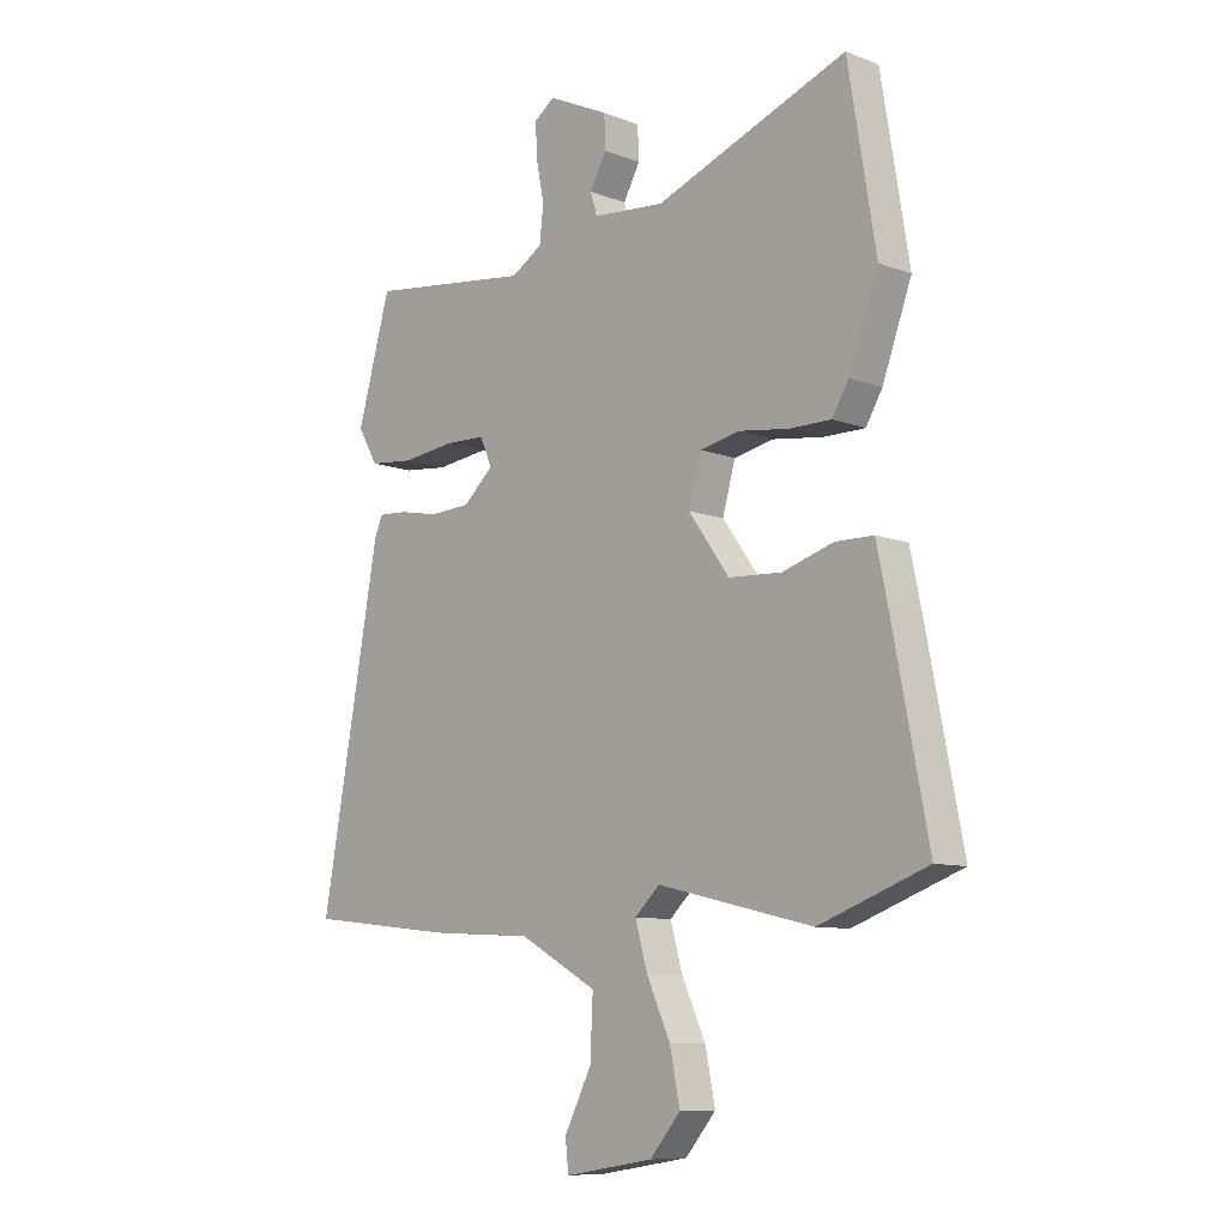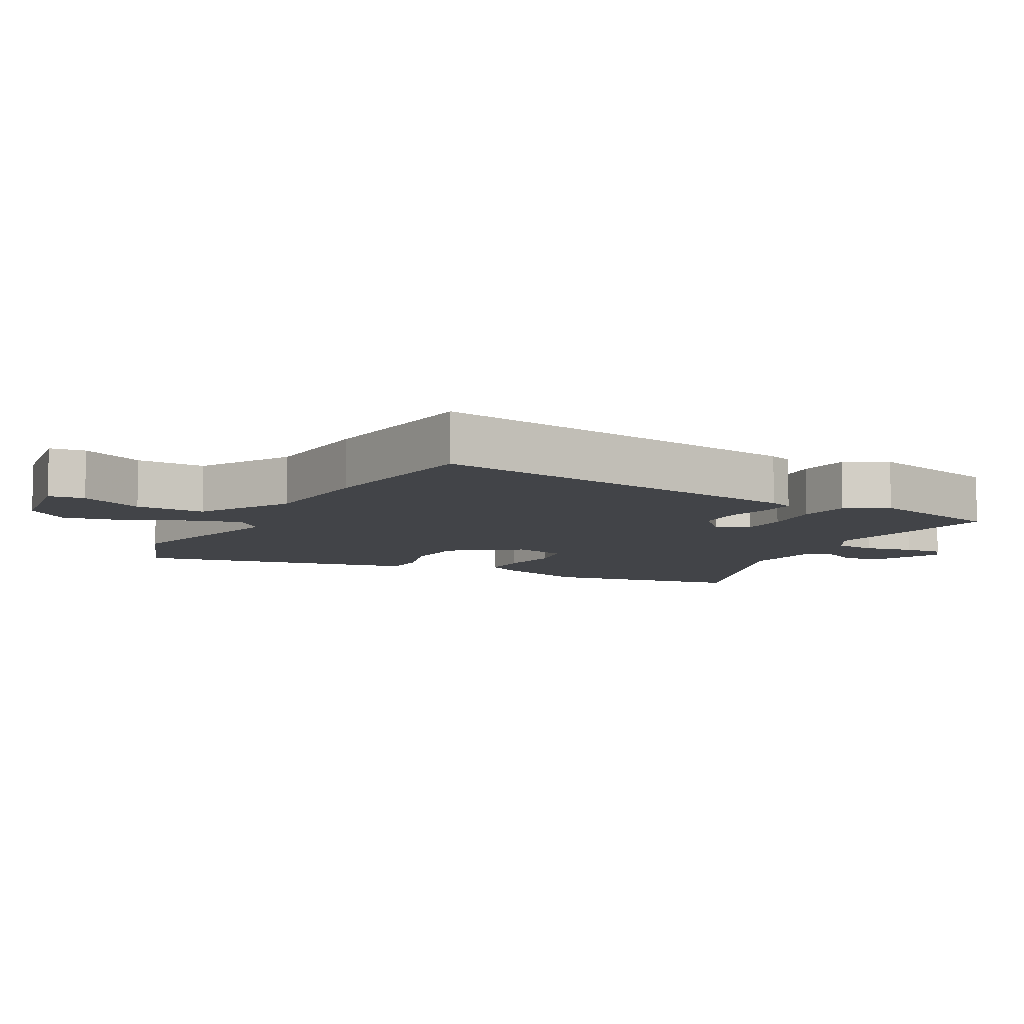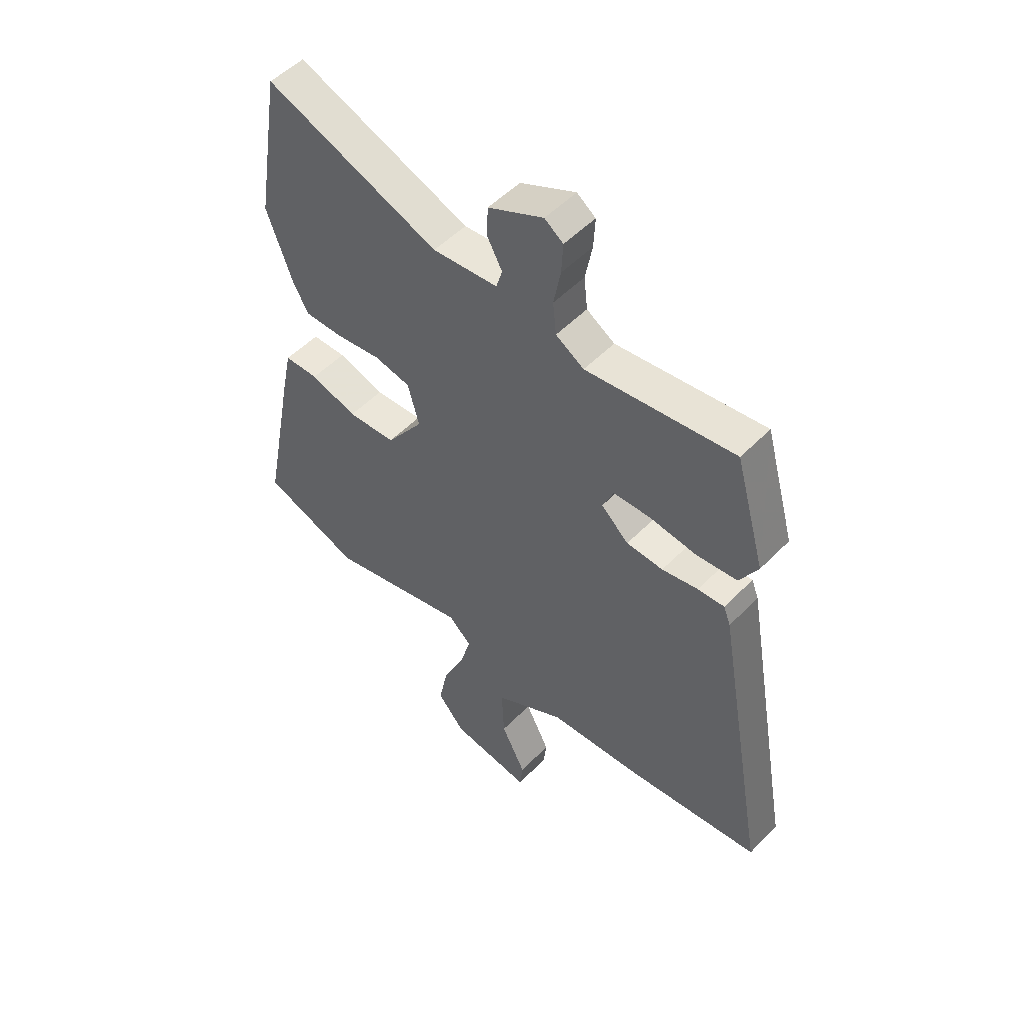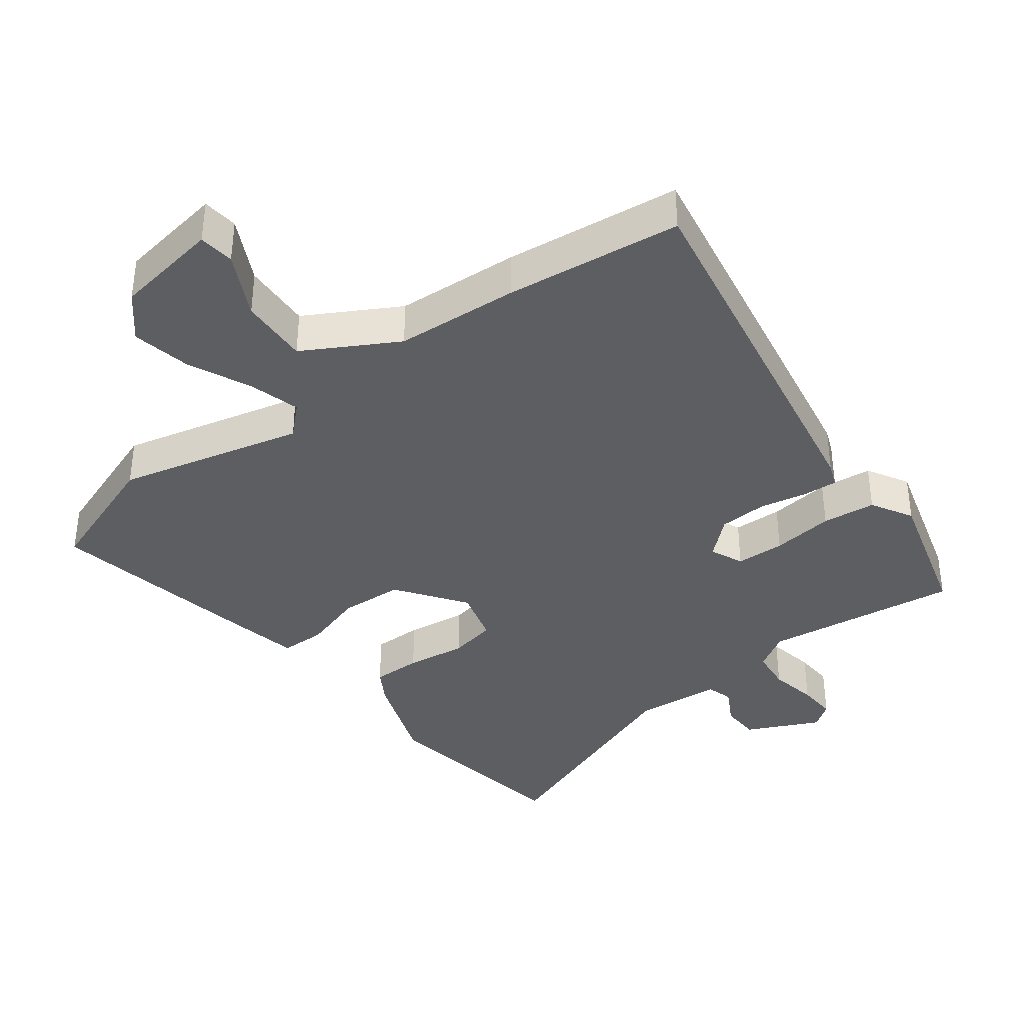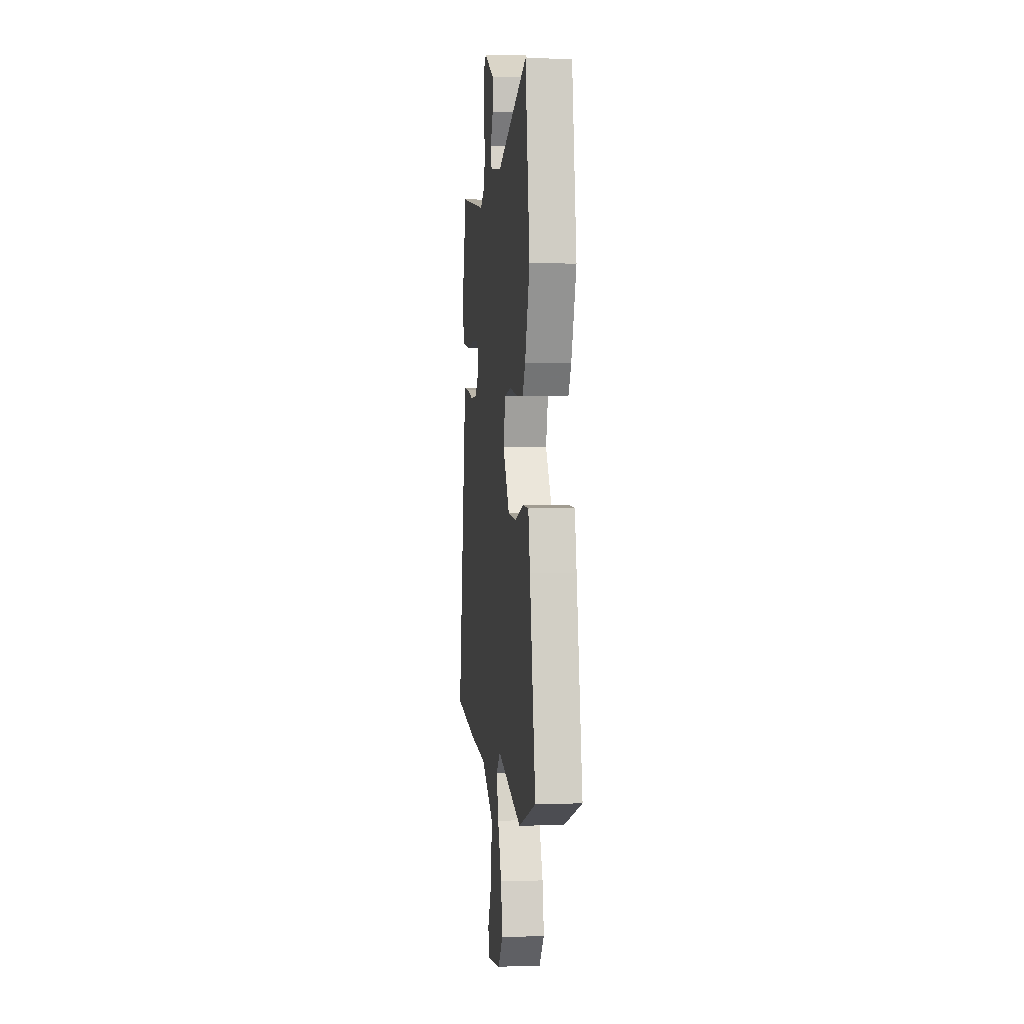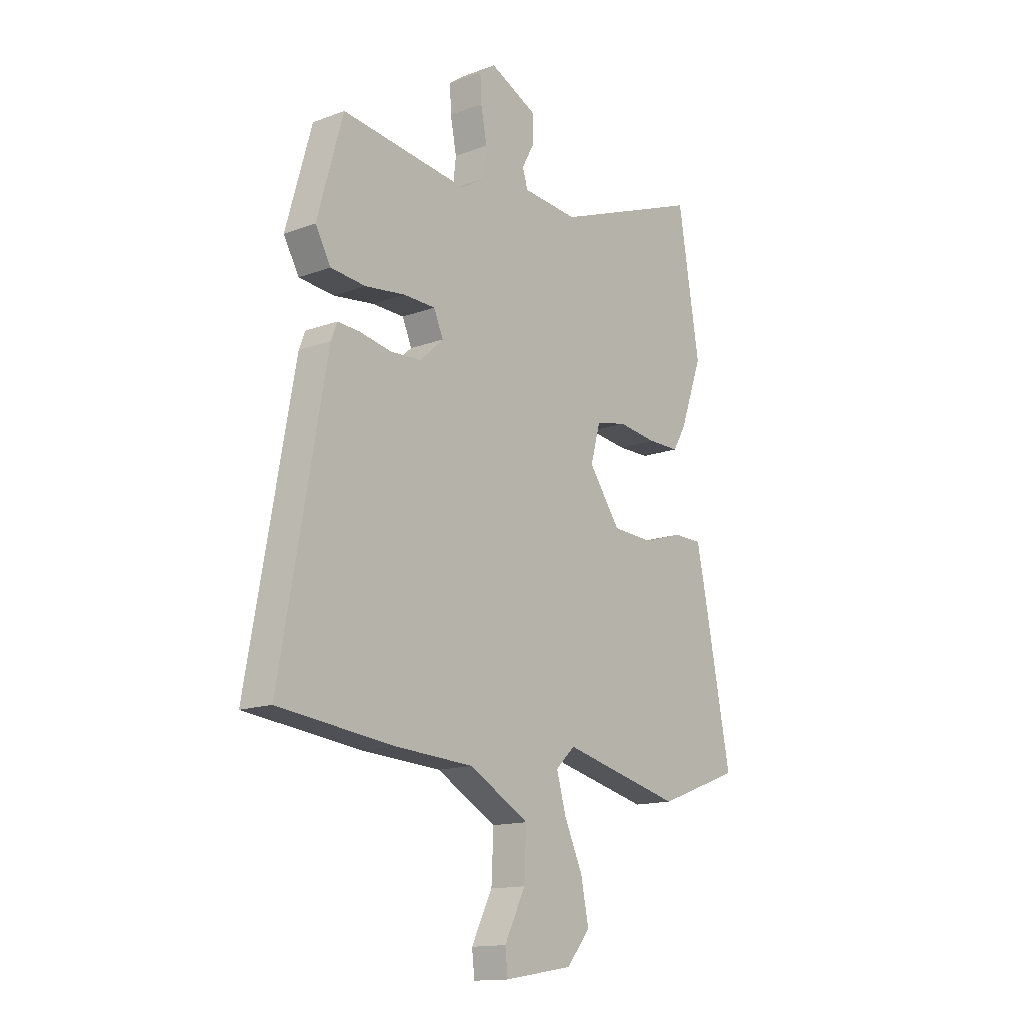
<metadata>
{"format":"obj","ext":"obj","renderer":"f3d","projection":"perspective","resolution":1024,"background":"white","views":[{"elev":-9.4,"azim":45.0,"up":"+Z"},{"elev":-7.8,"azim":-118.4,"up":"+Y"},{"elev":52.0,"azim":-137.5,"up":"+Z"},{"elev":-37.7,"azim":-143.1,"up":"+Y"},{"elev":3.7,"azim":83.4,"up":"+Z"},{"elev":-14.4,"azim":-50.9,"up":"+Z"}]}
</metadata>
<code>
v -0.472 0.07 0.497
v -0.176 0.07 0.46
v -0.12 0.07 0.495
v -0.113 0.07 0.559
v -0.127 0.07 0.632
v -0.13 0.07 0.692
v -0.093 0.07 0.719
v 0.017 0.07 0.667
v 0.019 0.07 0.608
v -0.011 0.07 0.553
v 0.001 0.07 0.513
v 0.131 0.07 0.502
v 0.478 0.07 0.635
v 0.528 0.07 0.329
v 0.475 0.07 0.183
v 0.445 0.07 0.132
v 0.37 0.07 0.132
v 0.279 0.07 0.144
v 0.207 0.07 0.129
v 0.184 0.07 0.046
v 0.258 0.07 -0.057
v 0.354 0.07 -0.062
v 0.447 0.07 -0.033
v 0.515 0.07 -0.034
v 0.535 0.07 -0.129
v 0.6 0.07 -0.463
v 0.405 0.07 -0.535
v 0.124 0.07 -0.468
v 0.079 0.07 -0.511
v 0.101 0.07 -0.589
v 0.144 0.07 -0.683
v 0.162 0.07 -0.773
v 0.107 0.07 -0.838
v -0.053 0.07 -0.864
v -0.059 0.07 -0.81
v -0.01 0.07 -0.713
v -0.005 0.07 -0.608
v -0.145 0.07 -0.53
v -0.332 0.07 -0.519
v -0.598 0.07 -0.489
v -0.492 0.07 0.1
v -0.478 0.07 0.136
v -0.425 0.07 0.133
v -0.353 0.07 0.119
v -0.28 0.07 0.123
v -0.225 0.07 0.173
v -0.247 0.07 0.223
v -0.321 0.07 0.225
v -0.415 0.07 0.213
v -0.496 0.07 0.221
v -0.532 0.07 0.284
v -0.472 0 0.497
v -0.176 0 0.46
v -0.12 0 0.495
v -0.113 0 0.559
v -0.127 0 0.632
v -0.13 0 0.692
v -0.093 0 0.719
v 0.017 0 0.667
v 0.019 0 0.608
v -0.011 0 0.553
v 0.001 0 0.513
v 0.131 0 0.502
v 0.478 0 0.635
v 0.528 0 0.329
v 0.475 0 0.183
v 0.445 0 0.132
v 0.37 0 0.132
v 0.279 0 0.144
v 0.207 0 0.129
v 0.184 0 0.046
v 0.258 0 -0.057
v 0.354 0 -0.062
v 0.447 0 -0.033
v 0.515 0 -0.034
v 0.535 0 -0.129
v 0.6 0 -0.463
v 0.405 0 -0.535
v 0.124 0 -0.468
v 0.079 0 -0.511
v 0.101 0 -0.589
v 0.144 0 -0.683
v 0.162 0 -0.773
v 0.107 0 -0.838
v -0.053 0 -0.864
v -0.059 0 -0.81
v -0.01 0 -0.713
v -0.005 0 -0.608
v -0.145 0 -0.53
v -0.332 0 -0.519
v -0.598 0 -0.489
v -0.492 0 0.1
v -0.478 0 0.136
v -0.425 0 0.133
v -0.353 0 0.119
v -0.28 0 0.123
v -0.225 0 0.173
v -0.247 0 0.223
v -0.321 0 0.225
v -0.415 0 0.213
v -0.496 0 0.221
v -0.532 0 0.284
f 51 1 2
f 50 51 2
f 49 50 2
f 48 49 2
f 47 48 2 3
f 46 47 3
f 42 43 44
f 41 42 44
f 40 41 44
f 39 40 44
f 38 39 44
f 37 38 44 45
f 34 35 36
f 33 34 36
f 32 33 36
f 31 32 36
f 30 31 36
f 29 30 36 37
f 26 27 28
f 25 26 28
f 24 25 28
f 23 24 28
f 22 23 28
f 21 22 28 29
f 37 45 46
f 29 37 46
f 21 29 46
f 20 21 46
f 16 17 18
f 15 16 18
f 14 15 18
f 13 14 18
f 12 13 18
f 11 12 18 19
f 8 9 10
f 7 8 10
f 6 7 10
f 5 6 10
f 4 5 10
f 3 4 10 11
f 19 20 46
f 11 19 46
f 3 11 46
f 53 52 102
f 53 102 101
f 53 101 100
f 53 100 99
f 54 53 99 98
f 54 98 97
f 95 94 93
f 95 93 92
f 95 92 91
f 95 91 90
f 95 90 89
f 96 95 89 88
f 87 86 85
f 87 85 84
f 87 84 83
f 87 83 82
f 87 82 81
f 88 87 81 80
f 79 78 77
f 79 77 76
f 79 76 75
f 79 75 74
f 79 74 73
f 80 79 73 72
f 97 96 88
f 97 88 80
f 97 80 72
f 97 72 71
f 69 68 67
f 69 67 66
f 69 66 65
f 69 65 64
f 69 64 63
f 70 69 63 62
f 61 60 59
f 61 59 58
f 61 58 57
f 61 57 56
f 61 56 55
f 62 61 55 54
f 97 71 70
f 97 70 62
f 97 62 54
f 1 52 53 2
f 2 53 54 3
f 3 54 55 4
f 4 55 56 5
f 5 56 57 6
f 6 57 58 7
f 7 58 59 8
f 8 59 60 9
f 9 60 61 10
f 10 61 62 11
f 11 62 63 12
f 12 63 64 13
f 13 64 65 14
f 14 65 66 15
f 15 66 67 16
f 16 67 68 17
f 17 68 69 18
f 18 69 70 19
f 19 70 71 20
f 20 71 72 21
f 21 72 73 22
f 22 73 74 23
f 23 74 75 24
f 24 75 76 25
f 25 76 77 26
f 26 77 78 27
f 27 78 79 28
f 28 79 80 29
f 29 80 81 30
f 30 81 82 31
f 31 82 83 32
f 32 83 84 33
f 33 84 85 34
f 34 85 86 35
f 35 86 87 36
f 36 87 88 37
f 37 88 89 38
f 38 89 90 39
f 39 90 91 40
f 40 91 92 41
f 41 92 93 42
f 42 93 94 43
f 43 94 95 44
f 44 95 96 45
f 45 96 97 46
f 46 97 98 47
f 47 98 99 48
f 48 99 100 49
f 49 100 101 50
f 50 101 102 51
f 51 102 52 1

</code>
